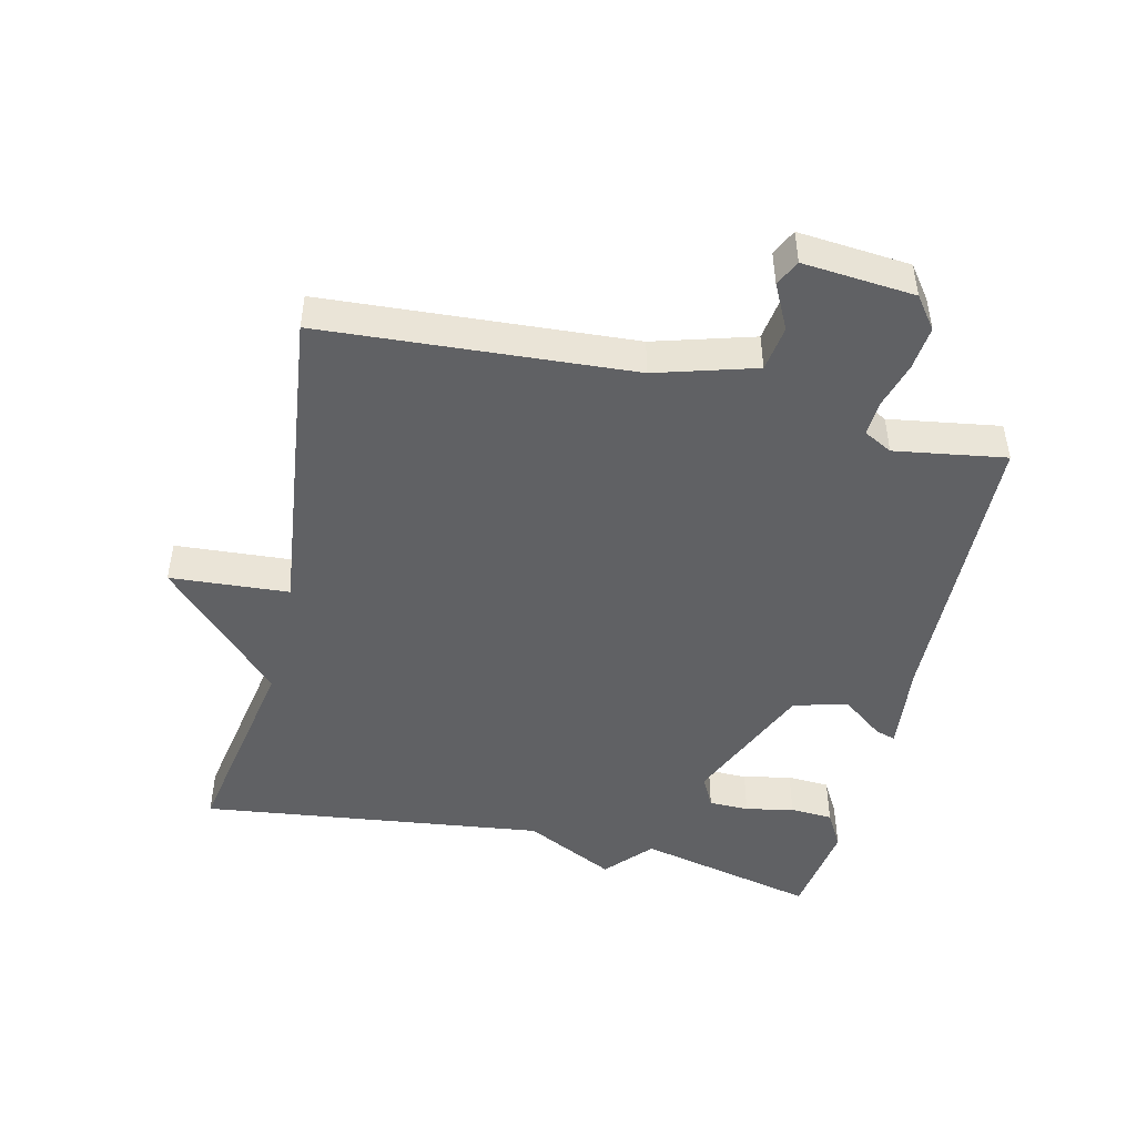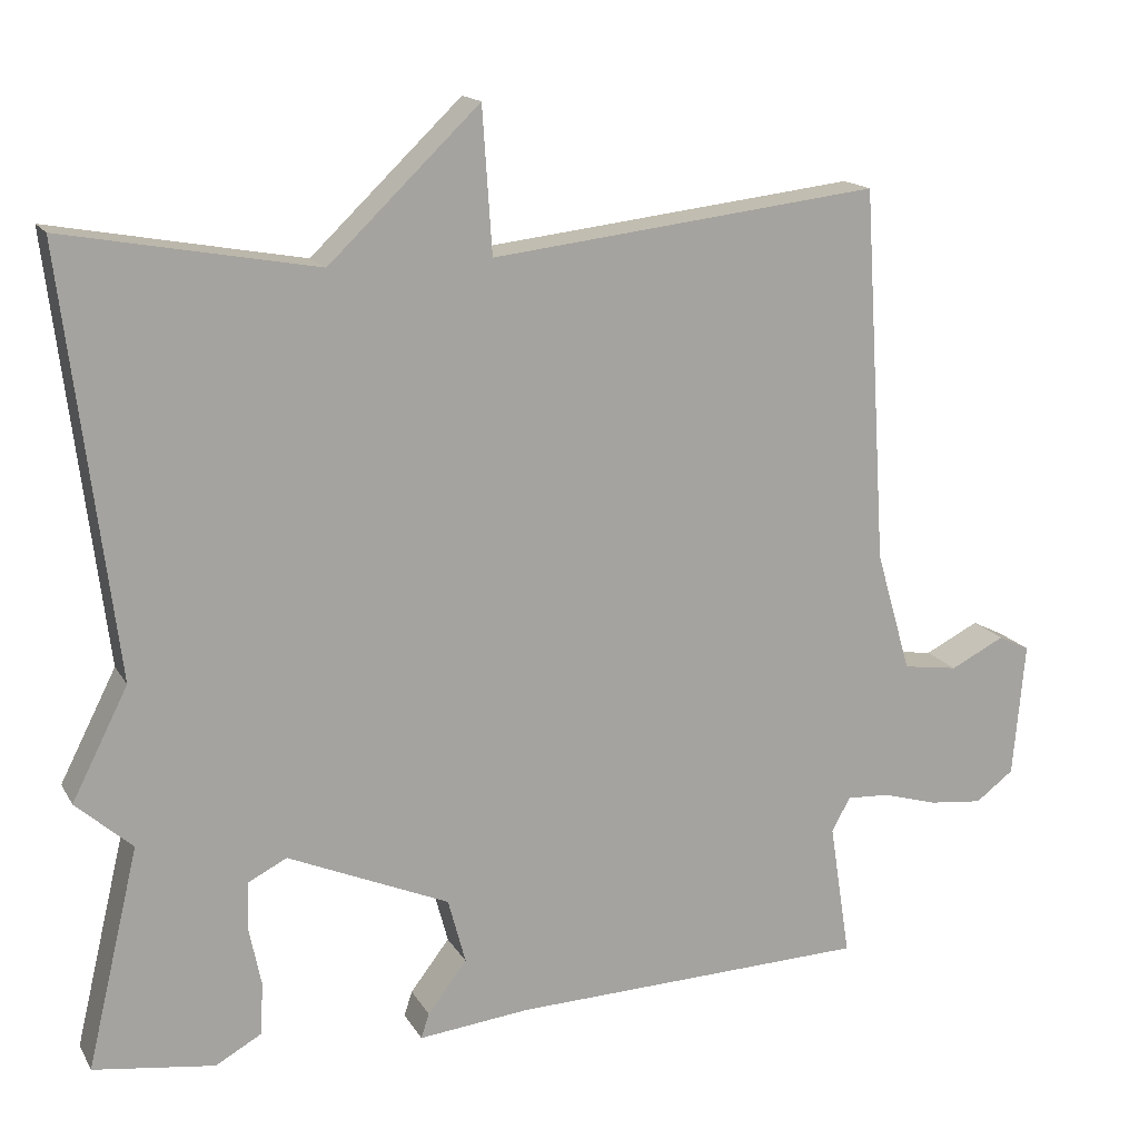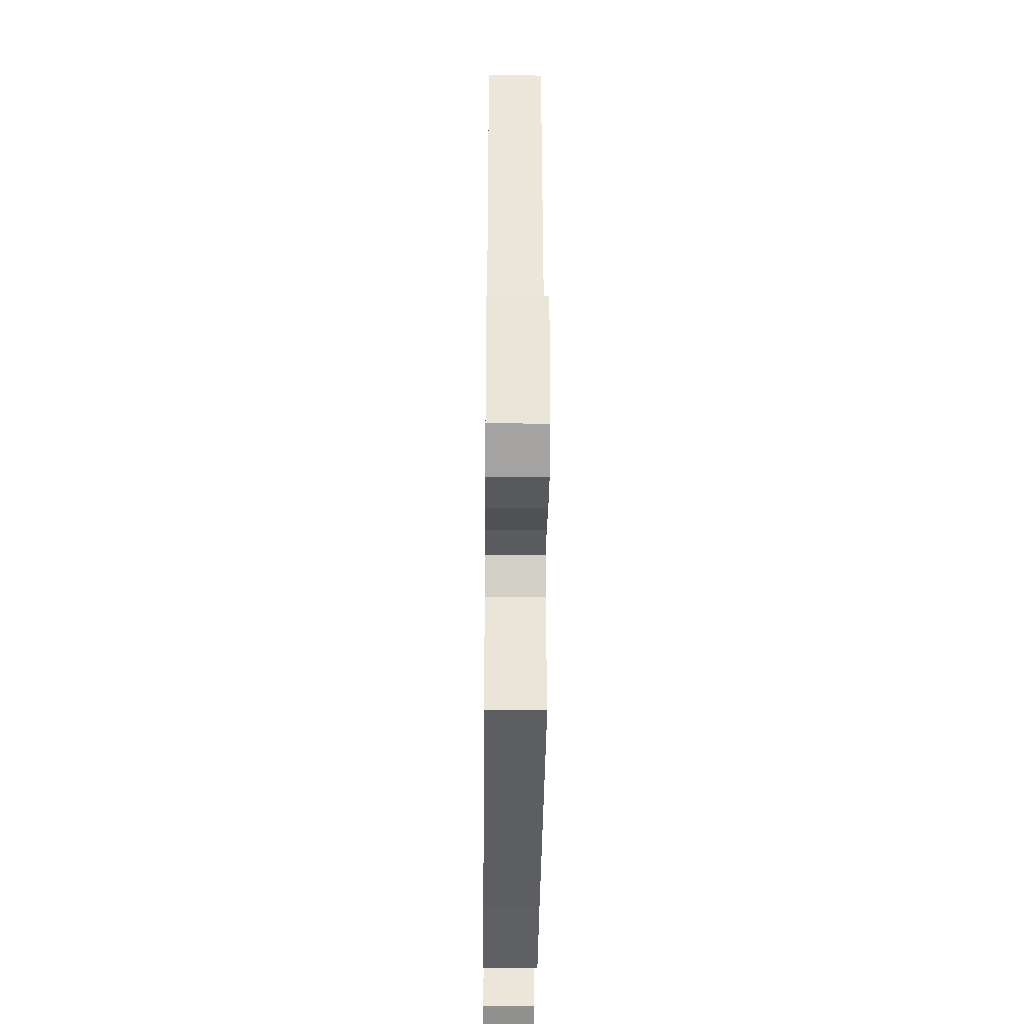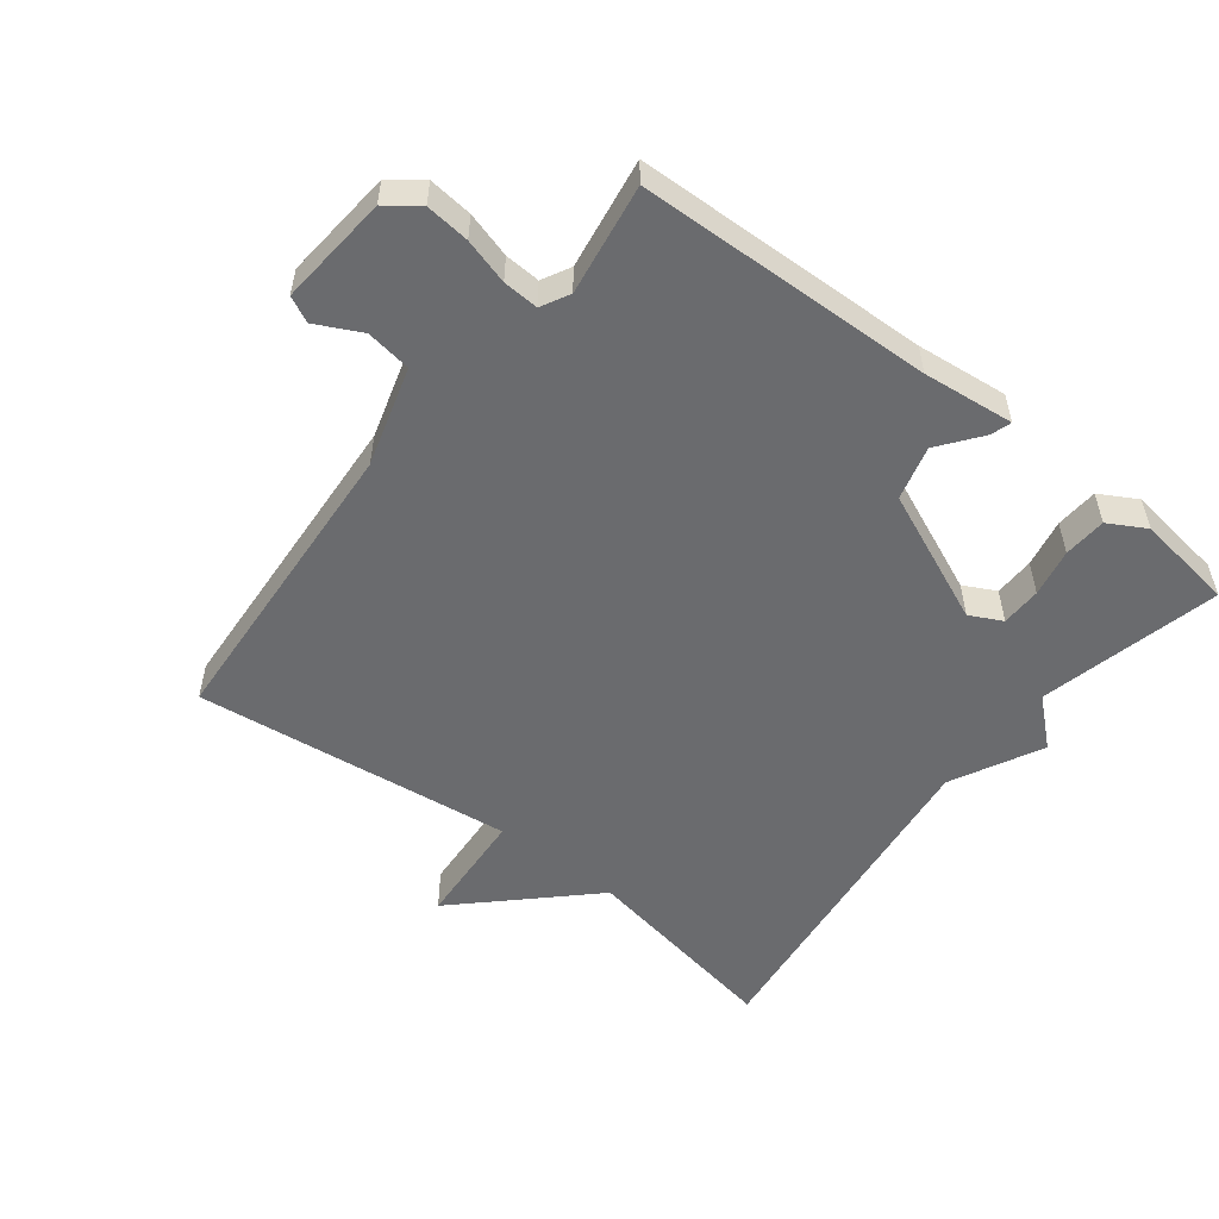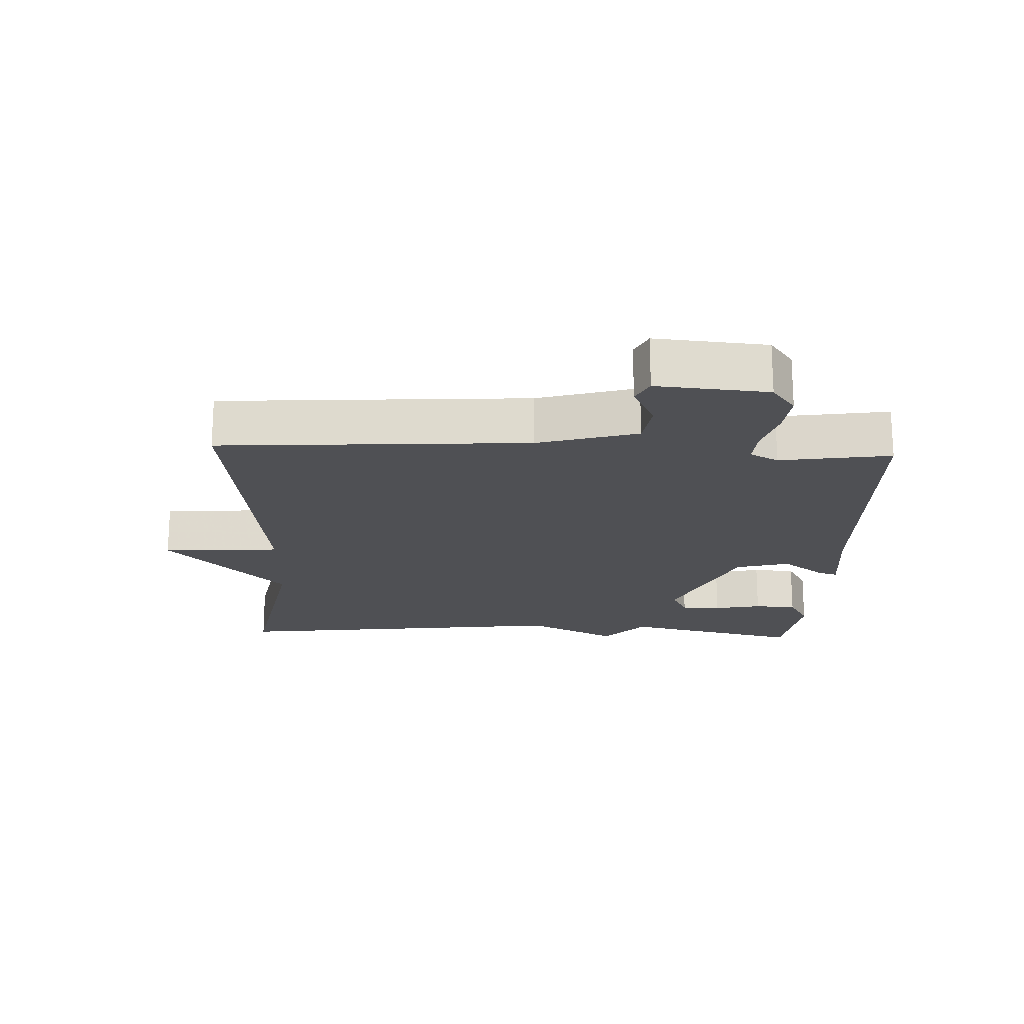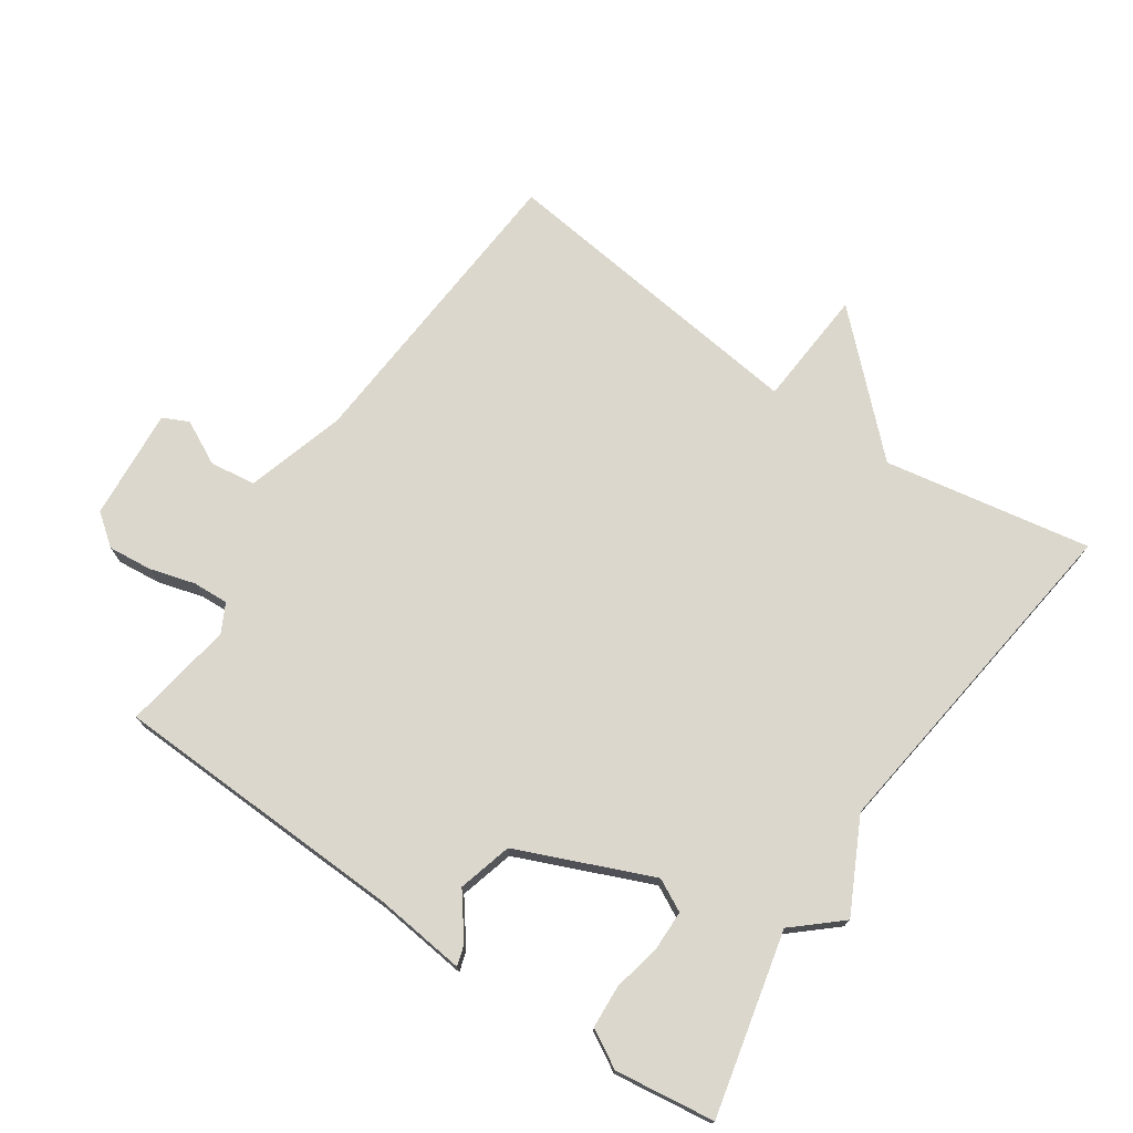
<metadata>
{"format":"obj","ext":"obj","renderer":"f3d","projection":"perspective","resolution":1024,"background":"white","views":[{"elev":-46.9,"azim":76.9,"up":"+Y"},{"elev":15.8,"azim":-20.8,"up":"+Z"},{"elev":-36.2,"azim":89.4,"up":"+Z"},{"elev":-53.4,"azim":142.2,"up":"+Y"},{"elev":-19.1,"azim":87.6,"up":"+Y"},{"elev":73.3,"azim":-145.5,"up":"+Y"}]}
</metadata>
<code>
v 0.5 0.07 0.5
v 0.53 0.07 0.032
v 0.574 0.07 -0.119
v 0.643 0.07 -0.129
v 0.711 0.07 -0.095
v 0.75 0.07 -0.114
v 0.735 0.07 -0.283
v 0.687 0.07 -0.319
v 0.62 0.07 -0.312
v 0.551 0.07 -0.292
v 0.497 0.07 -0.289
v 0.474 0.07 -0.332
v 0.5 0.07 -0.5
v 0.051 0.07 -0.514
v -0.088 0.07 -0.529
v -0.078 0.07 -0.498
v -0.029 0.07 -0.434
v -0.051 0.07 -0.352
v -0.253 0.07 -0.265
v -0.302 0.07 -0.29
v -0.303 0.07 -0.351
v -0.288 0.07 -0.424
v -0.292 0.07 -0.489
v -0.349 0.07 -0.521
v -0.5 0.07 -0.5
v -0.435 0.07 -0.225
v -0.505 0.07 -0.163
v -0.435 0.07 -0.025
v -0.5 0.07 0.5
v -0.186 0.07 0.443
v 0.002 0.07 0.623
v 0.014 0.07 0.443
v 0.5 0 0.5
v 0.53 0 0.032
v 0.574 0 -0.119
v 0.643 0 -0.129
v 0.711 0 -0.095
v 0.75 0 -0.114
v 0.735 0 -0.283
v 0.687 0 -0.319
v 0.62 0 -0.312
v 0.551 0 -0.292
v 0.497 0 -0.289
v 0.474 0 -0.332
v 0.5 0 -0.5
v 0.051 0 -0.514
v -0.088 0 -0.529
v -0.078 0 -0.498
v -0.029 0 -0.434
v -0.051 0 -0.352
v -0.253 0 -0.265
v -0.302 0 -0.29
v -0.303 0 -0.351
v -0.288 0 -0.424
v -0.292 0 -0.489
v -0.349 0 -0.521
v -0.5 0 -0.5
v -0.435 0 -0.225
v -0.505 0 -0.163
v -0.435 0 -0.025
v -0.5 0 0.5
v -0.186 0 0.443
v 0.002 0 0.623
v 0.014 0 0.443
f 30 31 32
f 28 29 30
f 28 30 32
f 27 28 32
f 26 27 32
f 24 25 26
f 23 24 26
f 22 23 26
f 21 22 26
f 20 21 26
f 26 32 1
f 20 26 1
f 19 20 1
f 14 15 16 17
f 14 17 18
f 13 14 18
f 12 13 18
f 19 1 2
f 18 19 2
f 12 18 2
f 11 12 2
f 8 9 10
f 7 8 10
f 6 7 10
f 5 6 10
f 4 5 10
f 3 4 10 11
f 2 3 11
f 64 63 62
f 62 61 60
f 64 62 60
f 64 60 59
f 64 59 58
f 58 57 56
f 58 56 55
f 58 55 54
f 58 54 53
f 58 53 52
f 33 64 58
f 33 58 52
f 33 52 51
f 49 48 47 46
f 50 49 46
f 50 46 45
f 50 45 44
f 34 33 51
f 34 51 50
f 34 50 44
f 34 44 43
f 42 41 40
f 42 40 39
f 42 39 38
f 42 38 37
f 42 37 36
f 43 42 36 35
f 43 35 34
f 1 33 34 2
f 2 34 35 3
f 3 35 36 4
f 4 36 37 5
f 5 37 38 6
f 6 38 39 7
f 7 39 40 8
f 8 40 41 9
f 9 41 42 10
f 10 42 43 11
f 11 43 44 12
f 12 44 45 13
f 13 45 46 14
f 14 46 47 15
f 15 47 48 16
f 16 48 49 17
f 17 49 50 18
f 18 50 51 19
f 19 51 52 20
f 20 52 53 21
f 21 53 54 22
f 22 54 55 23
f 23 55 56 24
f 24 56 57 25
f 25 57 58 26
f 26 58 59 27
f 27 59 60 28
f 28 60 61 29
f 29 61 62 30
f 30 62 63 31
f 31 63 64 32
f 32 64 33 1

</code>
